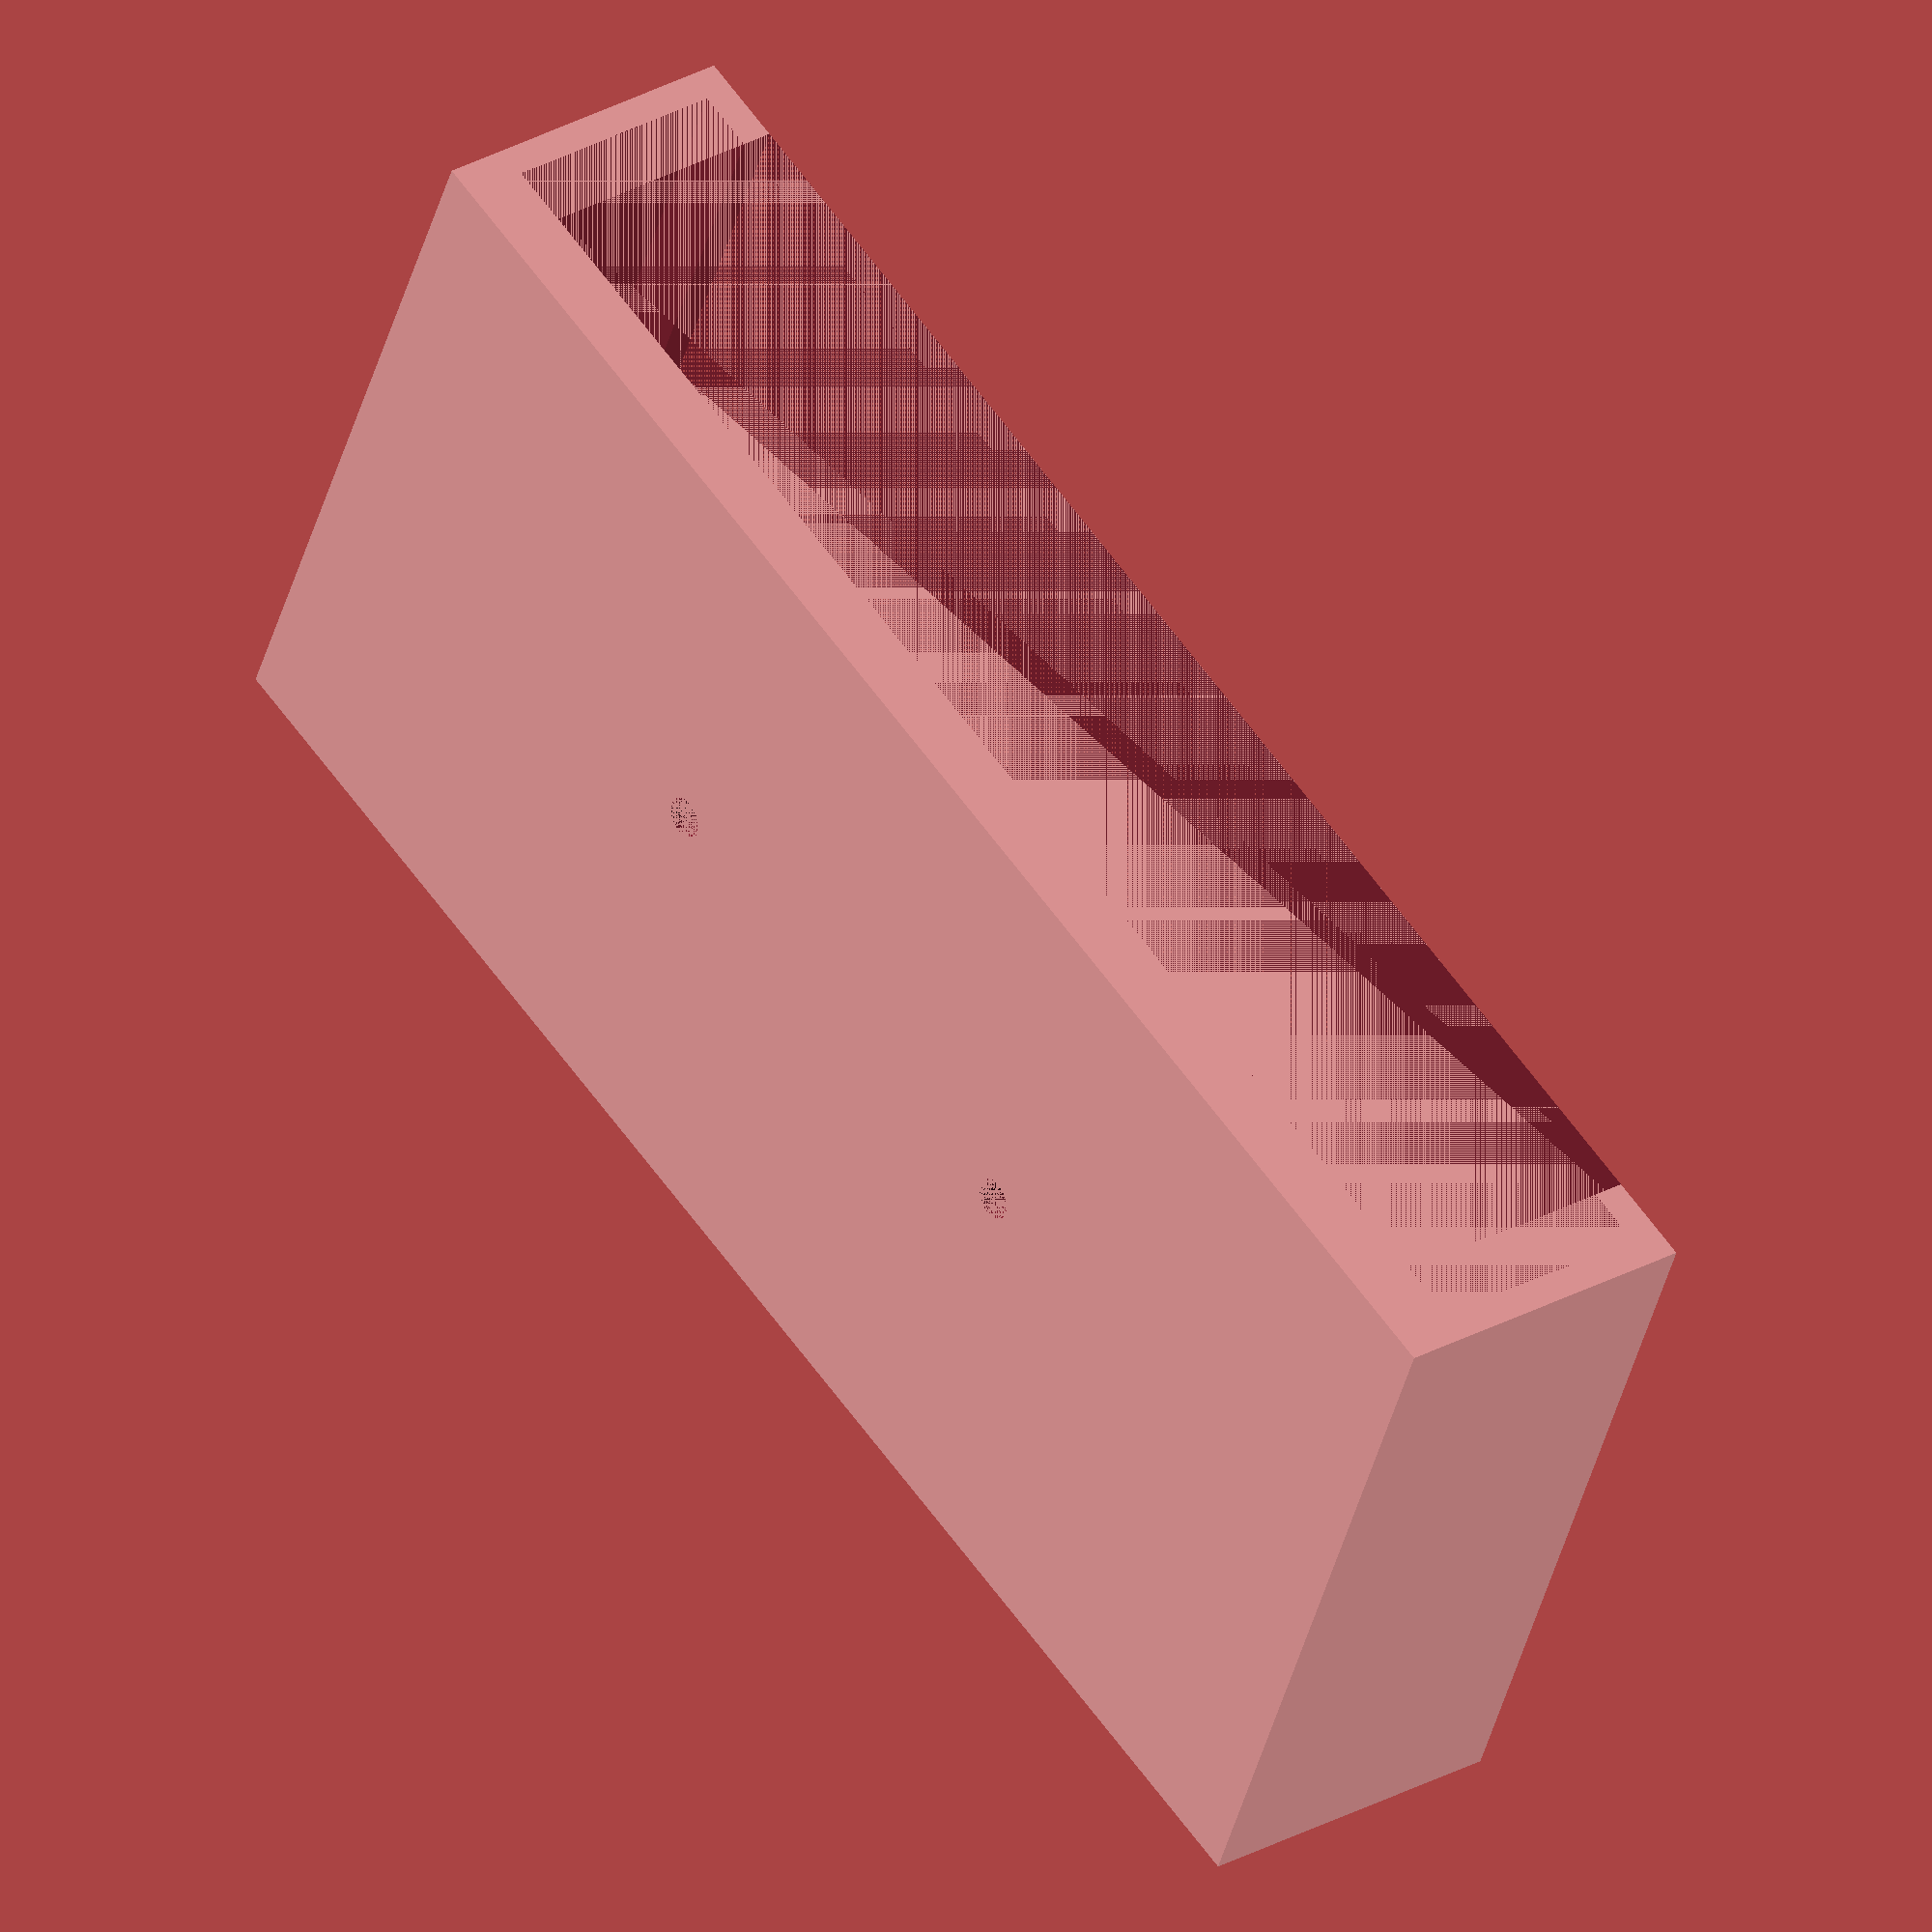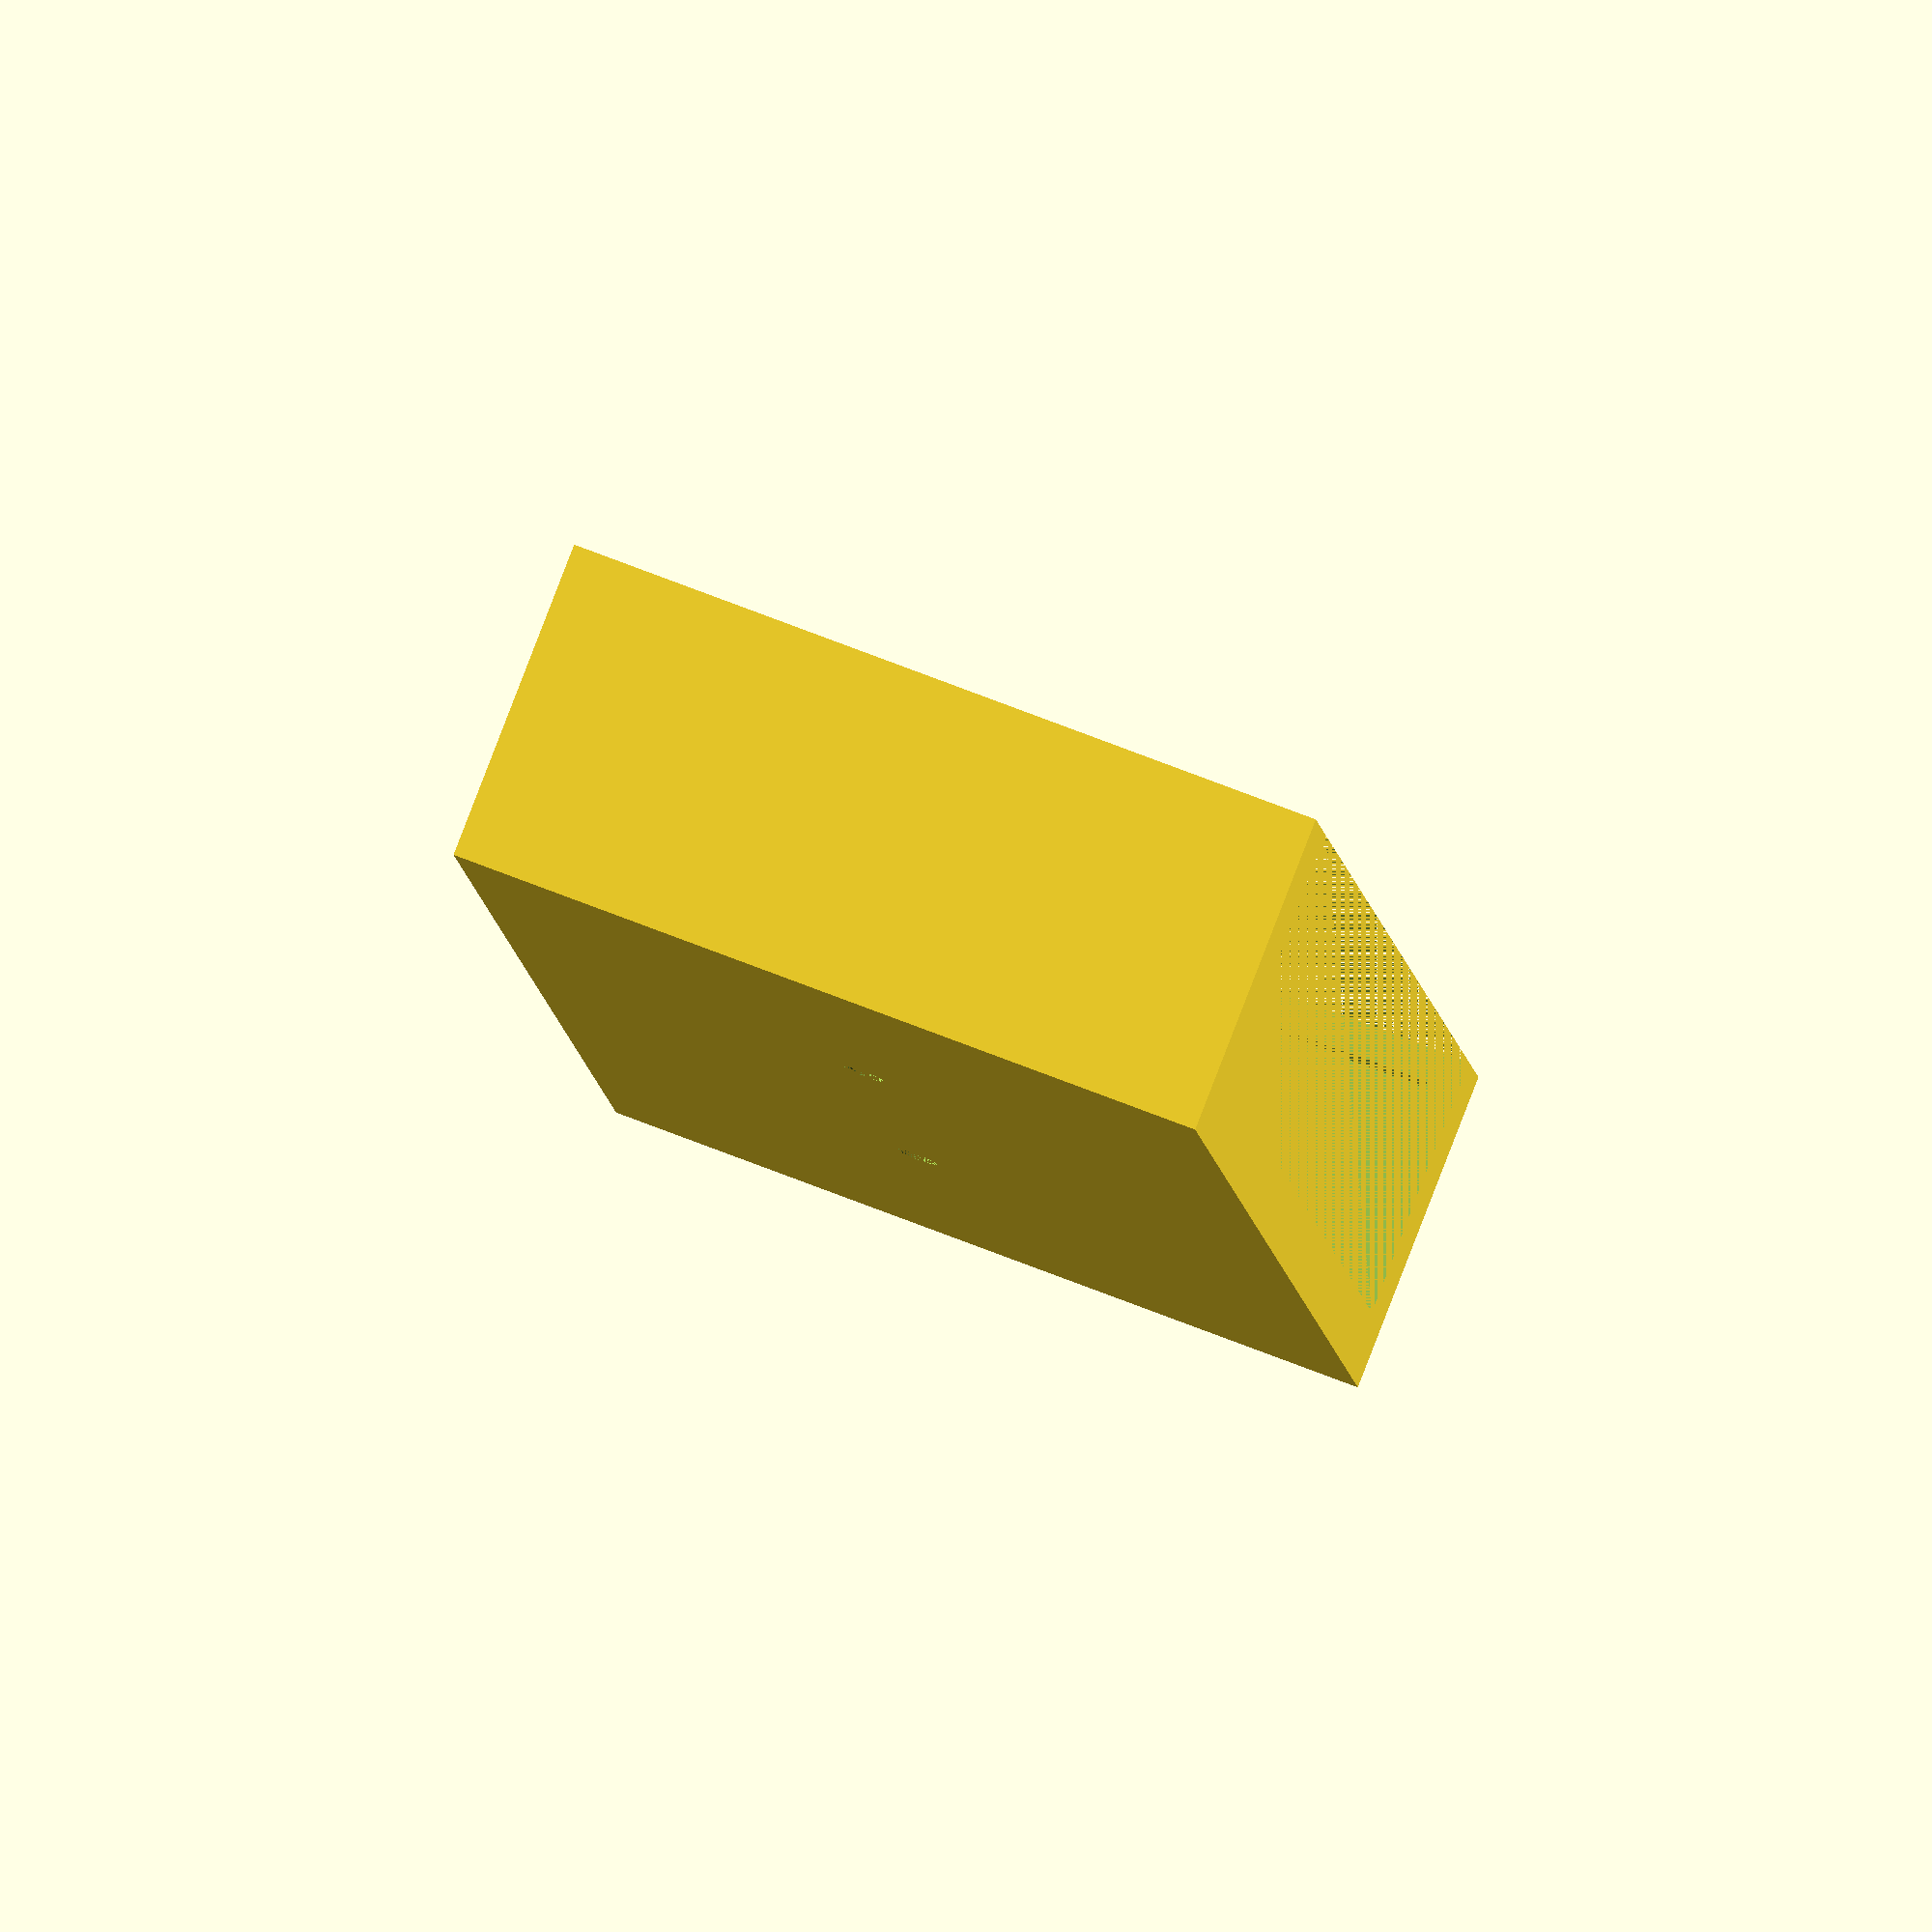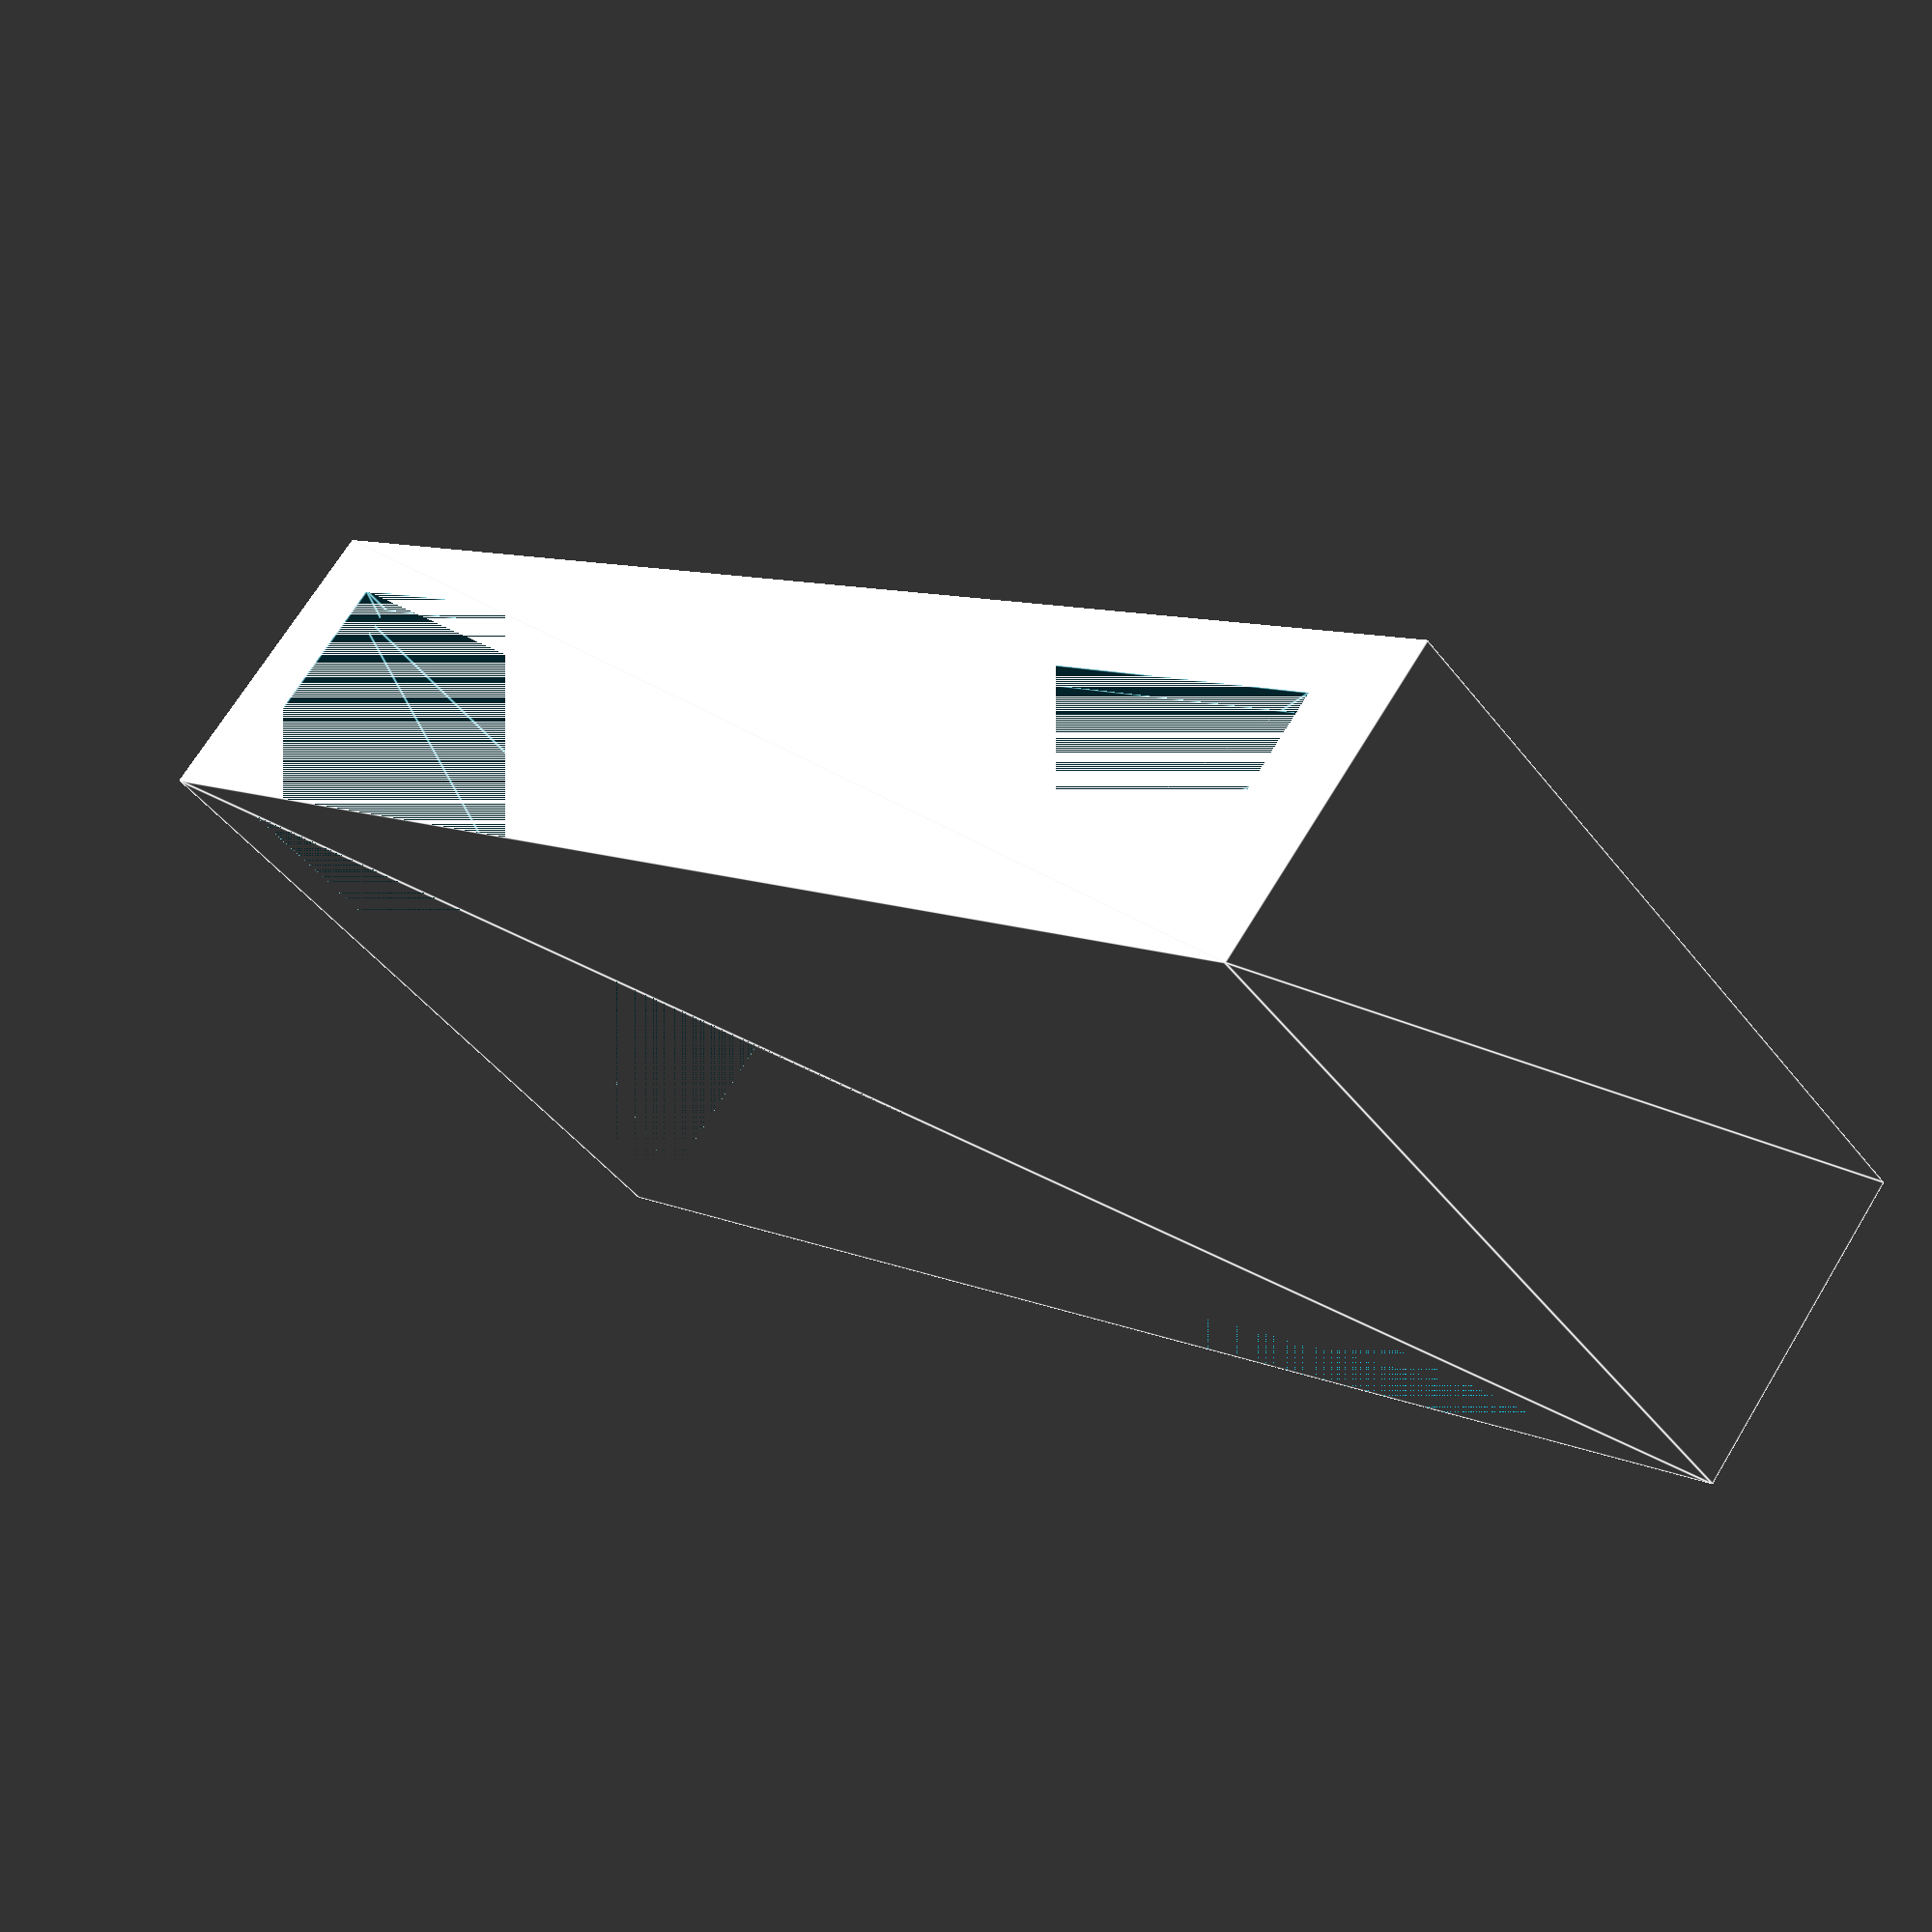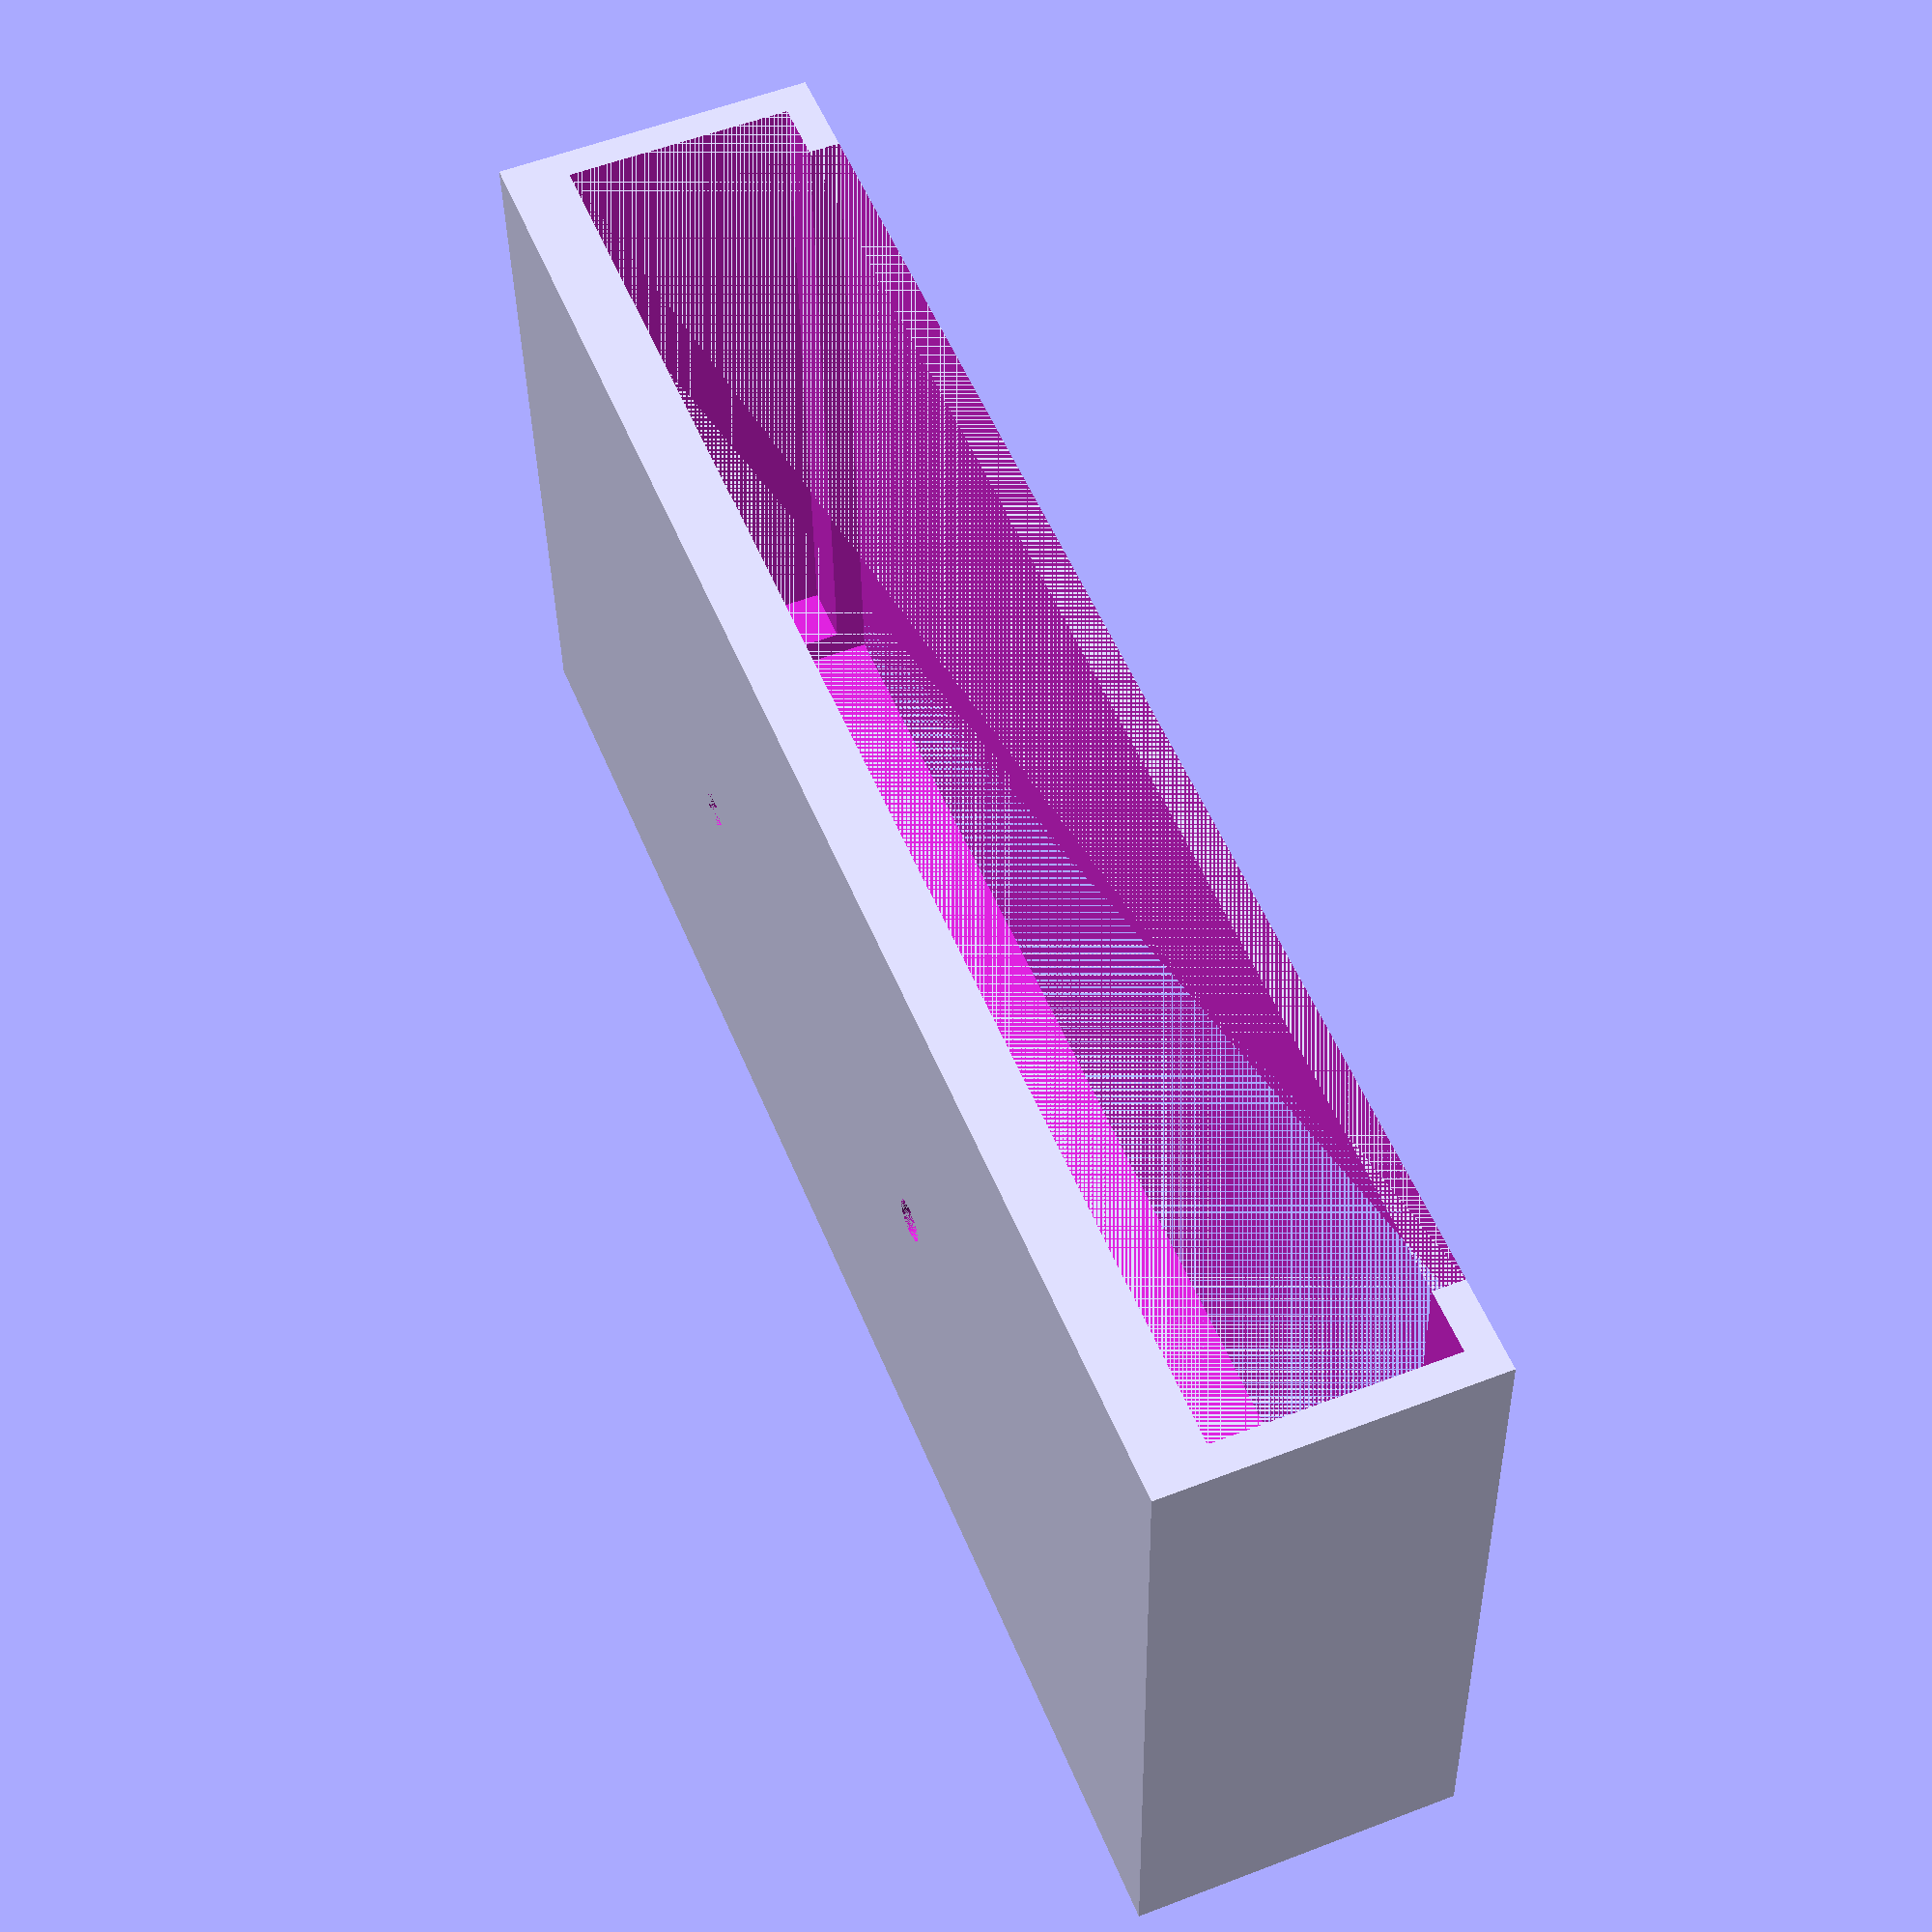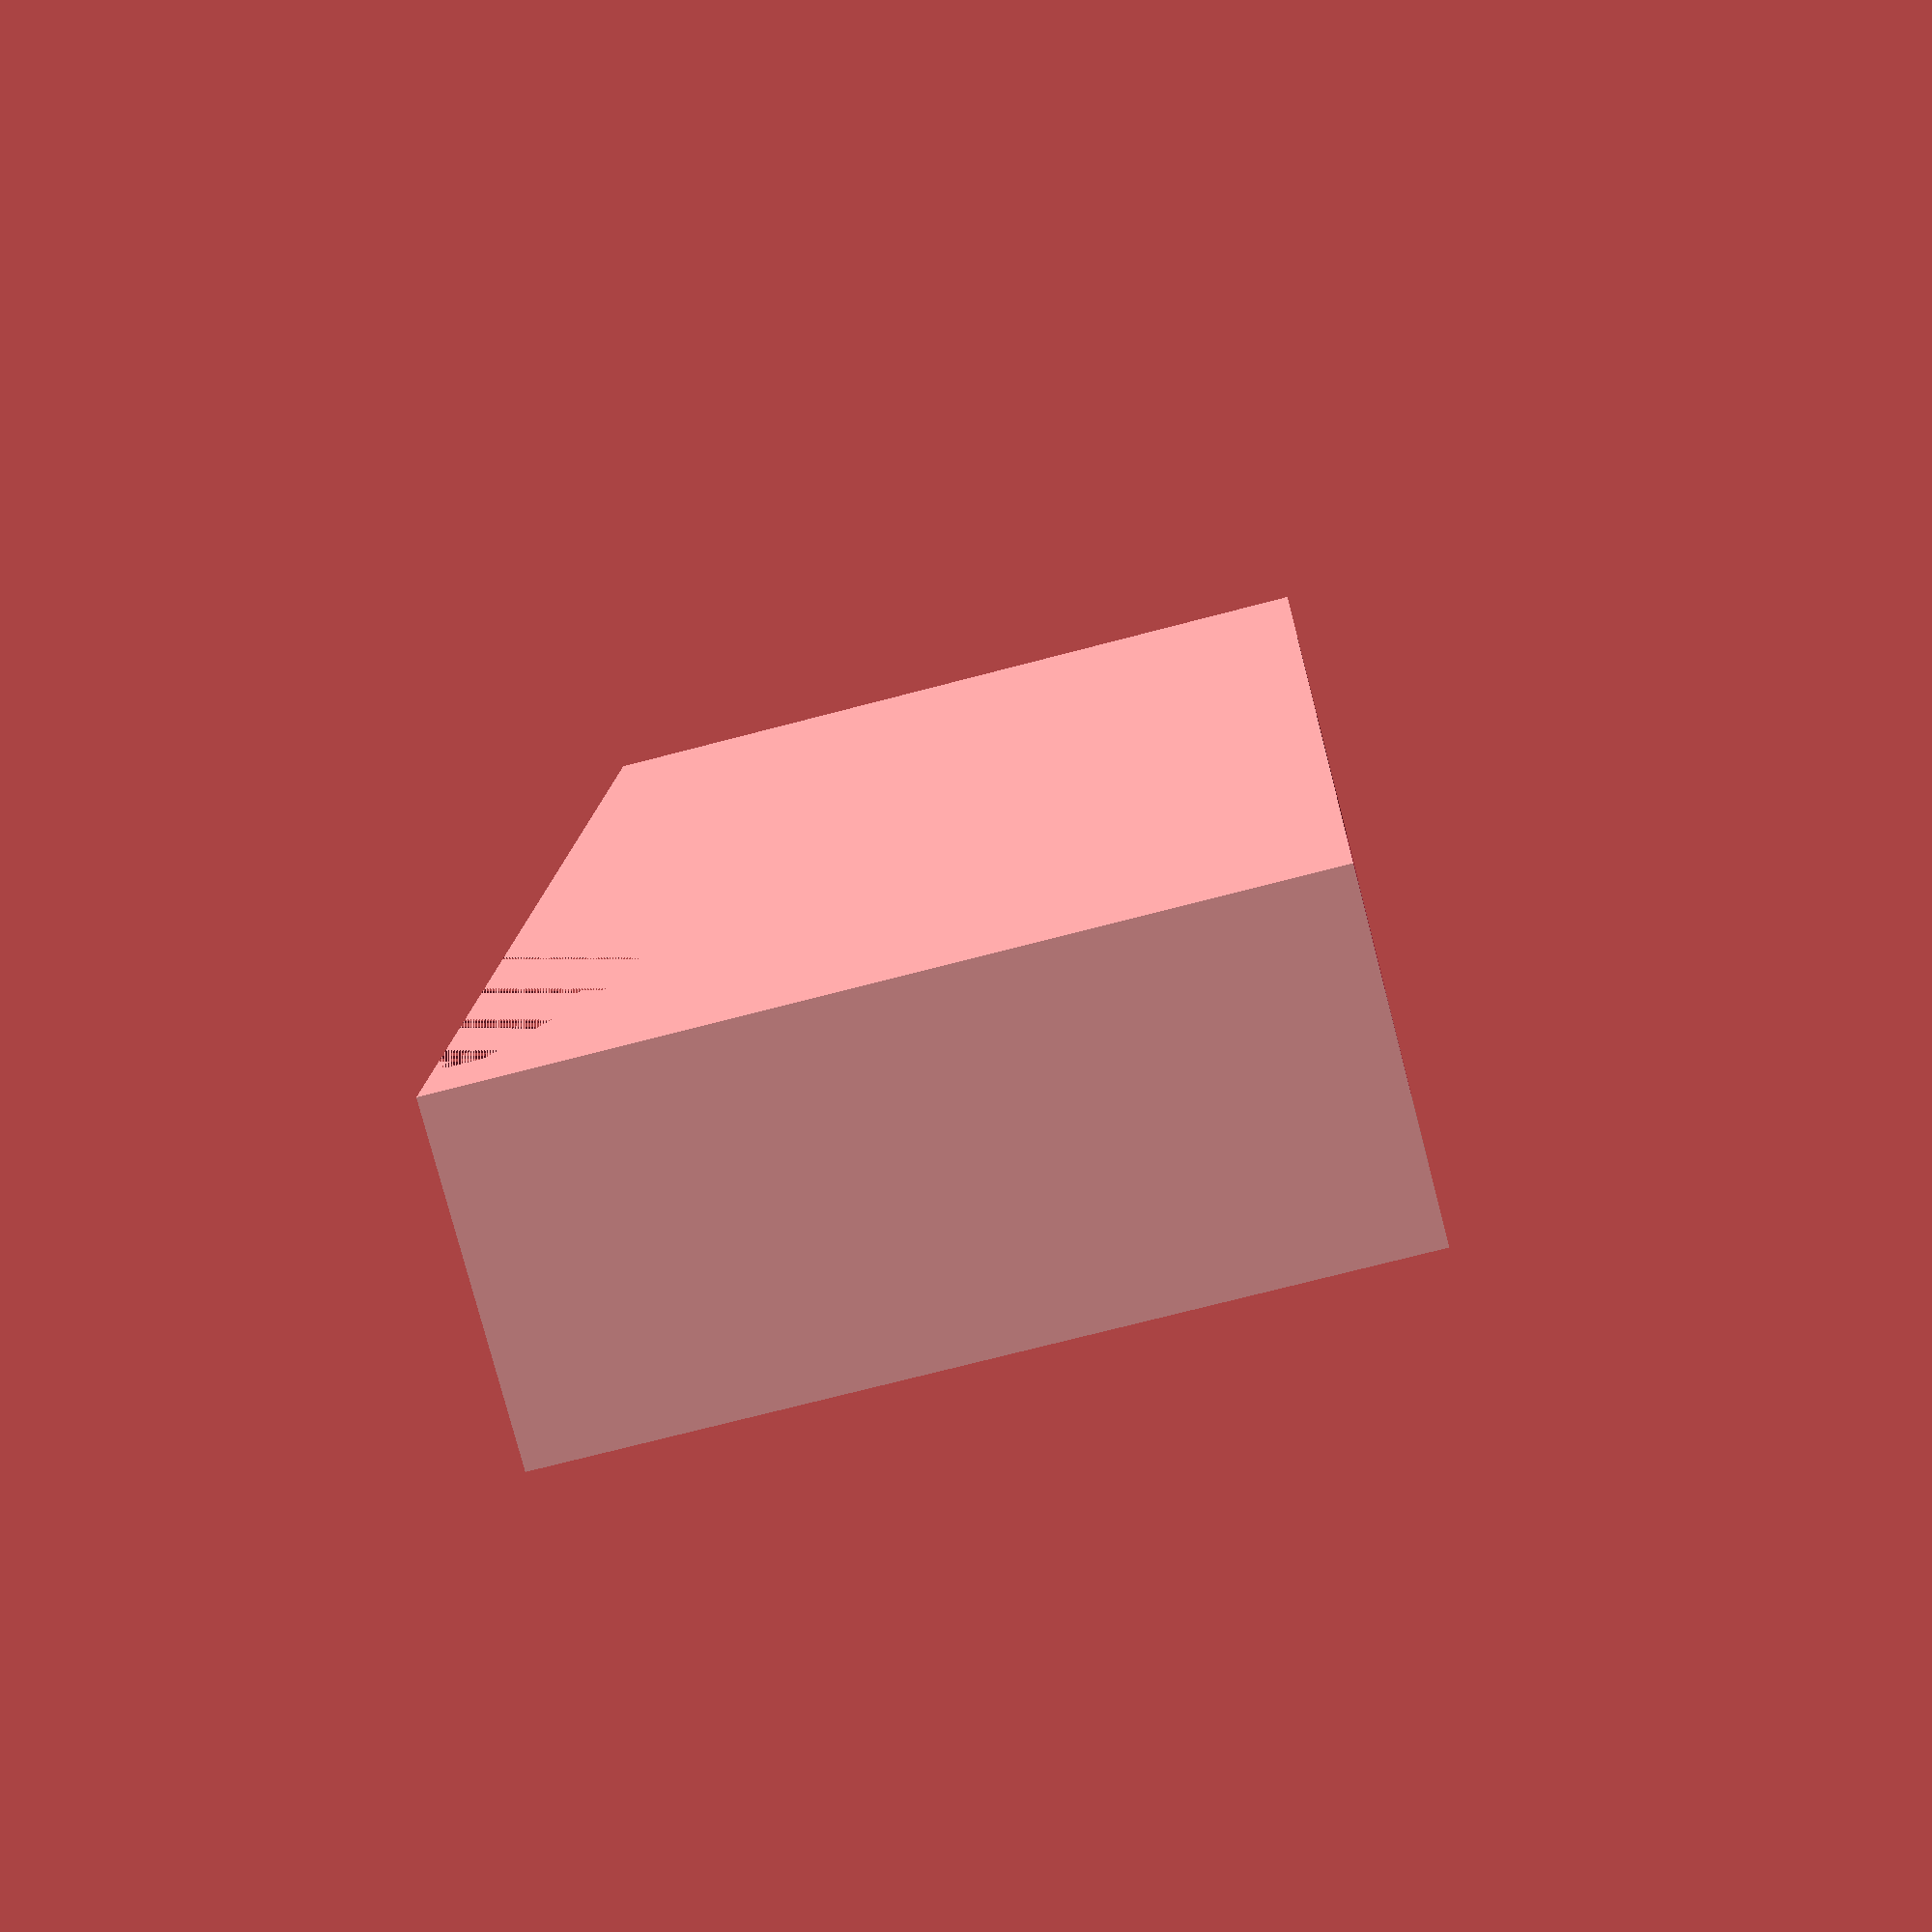
<openscad>
SWITCH_HEIGHT=22;
SWITCH_DEPTH=71;
SWITCH_WIDTH=150;

SHELL_THICKNESS=3;

SCREW_HOLE=4;

$fn = 100;


module screw() {
  union() {
    translate([0,0,SHELL_THICKNESS]) {
      cylinder(h=SHELL_THICKNESS*2, d=SCREW_HOLE, center=true);
    };
    translate([0,0,SHELL_THICKNESS/2]) {
      cylinder(h=SHELL_THICKNESS, d=SCREW_HOLE*2, center=true);
    };
  }
}

difference() {
  linear_extrude(SWITCH_DEPTH + (SHELL_THICKNESS)) {
    polygon([
    [-SHELL_THICKNESS, -SHELL_THICKNESS * 2],
    [-SHELL_THICKNESS, SWITCH_HEIGHT + SHELL_THICKNESS],
    [SWITCH_WIDTH + SHELL_THICKNESS, SWITCH_HEIGHT + SHELL_THICKNESS],
    [SWITCH_WIDTH + SHELL_THICKNESS, -SHELL_THICKNESS * 2],
    ]);
  }
  union () {
    linear_extrude(SWITCH_DEPTH + (SHELL_THICKNESS)) {
      polygon([
        [SHELL_THICKNESS * 2, 0],
        [SHELL_THICKNESS * 2, SWITCH_HEIGHT + SHELL_THICKNESS],
        [SWITCH_WIDTH - (SHELL_THICKNESS * 2), SWITCH_HEIGHT + SHELL_THICKNESS],
        [SWITCH_WIDTH - (SHELL_THICKNESS * 2), 0],
      ]);
    };
    linear_extrude(SWITCH_DEPTH) {
      polygon([
        [0, 0],
        [0, SWITCH_HEIGHT],
        [SWITCH_WIDTH,SWITCH_HEIGHT],
        [SWITCH_WIDTH,0],
      ]);
    };
  };
  union () {
    translate([SWITCH_WIDTH/3, 0, SWITCH_DEPTH/2,]) {
      rotate([90,0,0]) {
        screw();
      };
    };
    translate([SWITCH_WIDTH/1.5, 0, SWITCH_DEPTH/2,]) {
      rotate([90,0,0]) {
        screw();
      };
    };
  }
}

</openscad>
<views>
elev=221.0 azim=126.1 roll=14.2 proj=o view=wireframe
elev=112.8 azim=255.0 roll=248.1 proj=o view=solid
elev=46.3 azim=219.6 roll=35.5 proj=p view=edges
elev=216.1 azim=112.0 roll=359.1 proj=p view=solid
elev=251.1 azim=97.4 roll=255.2 proj=p view=wireframe
</views>
